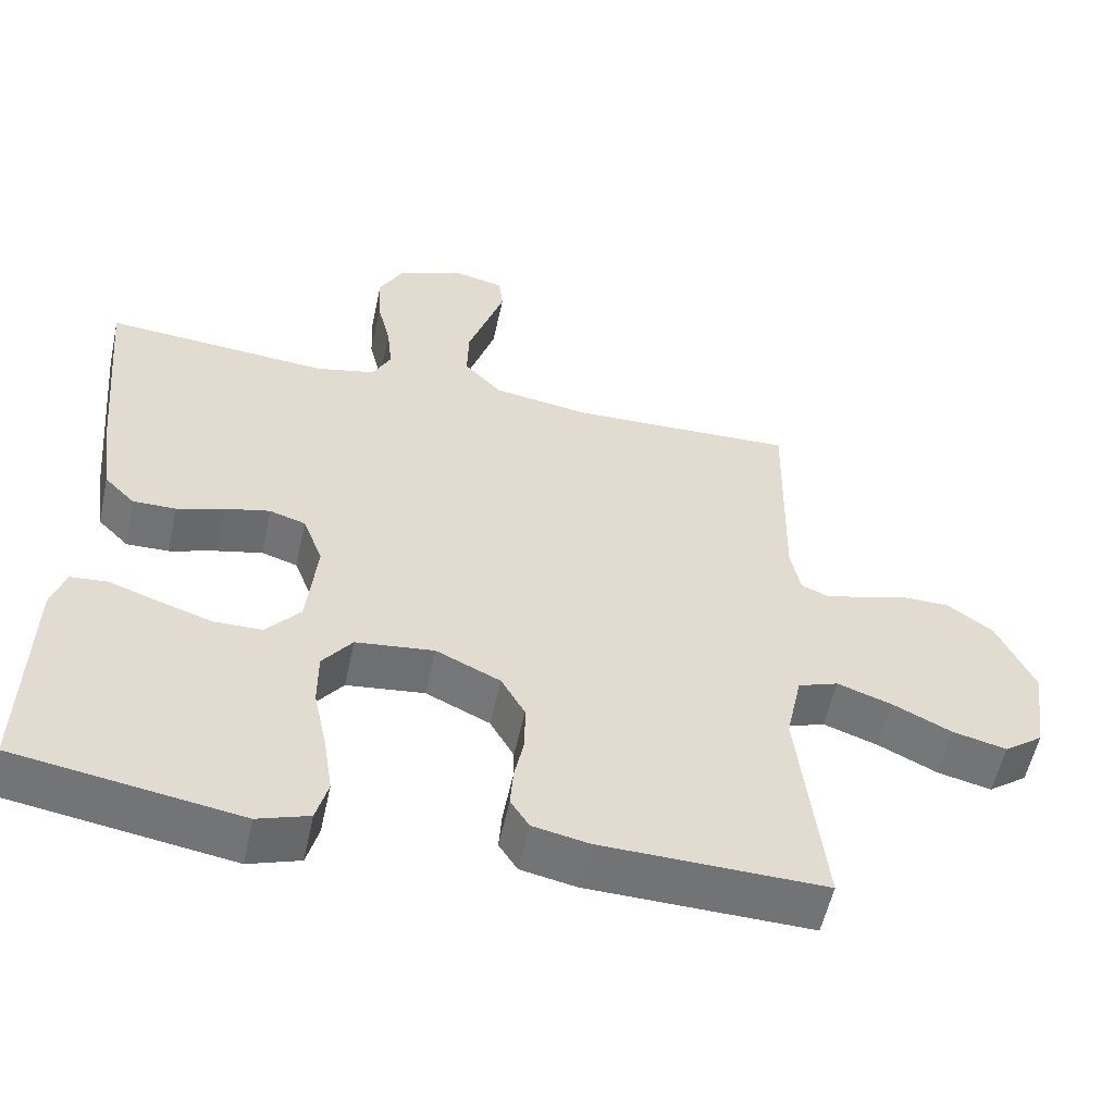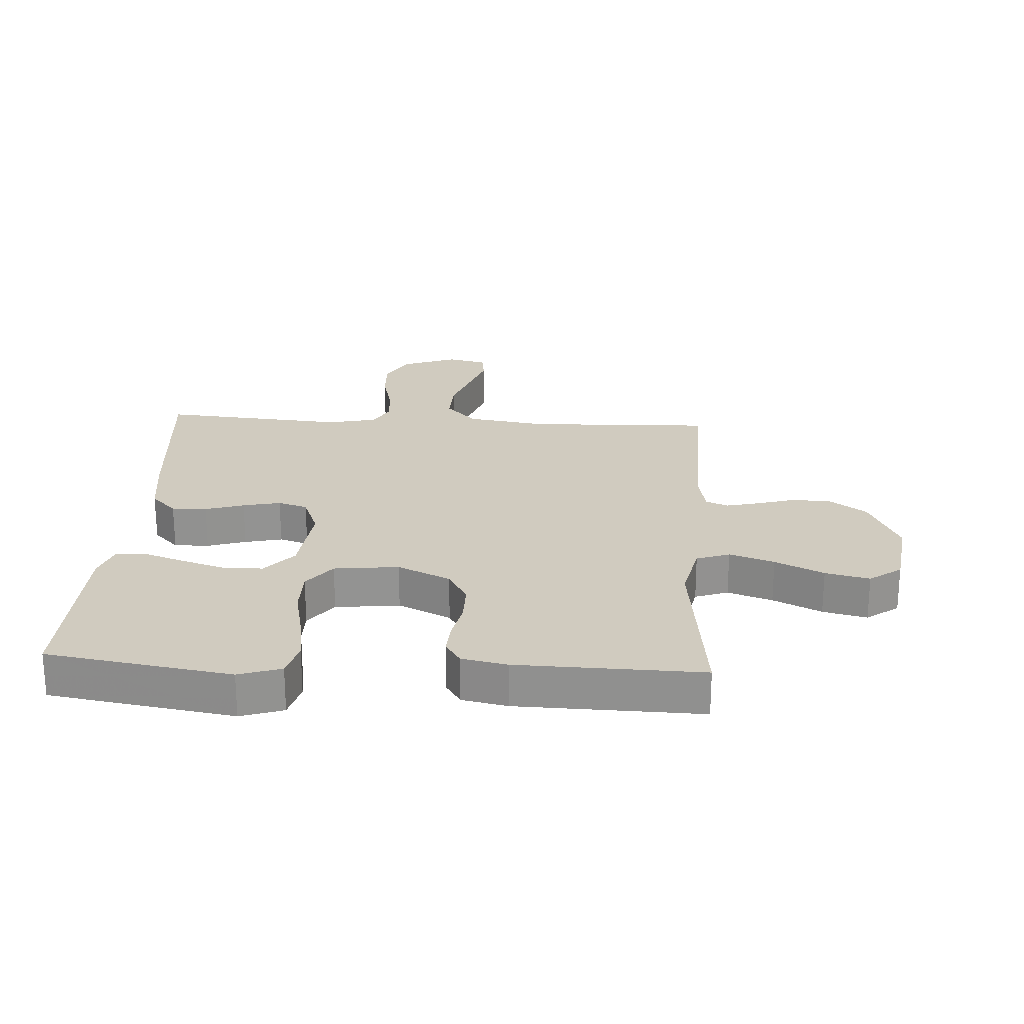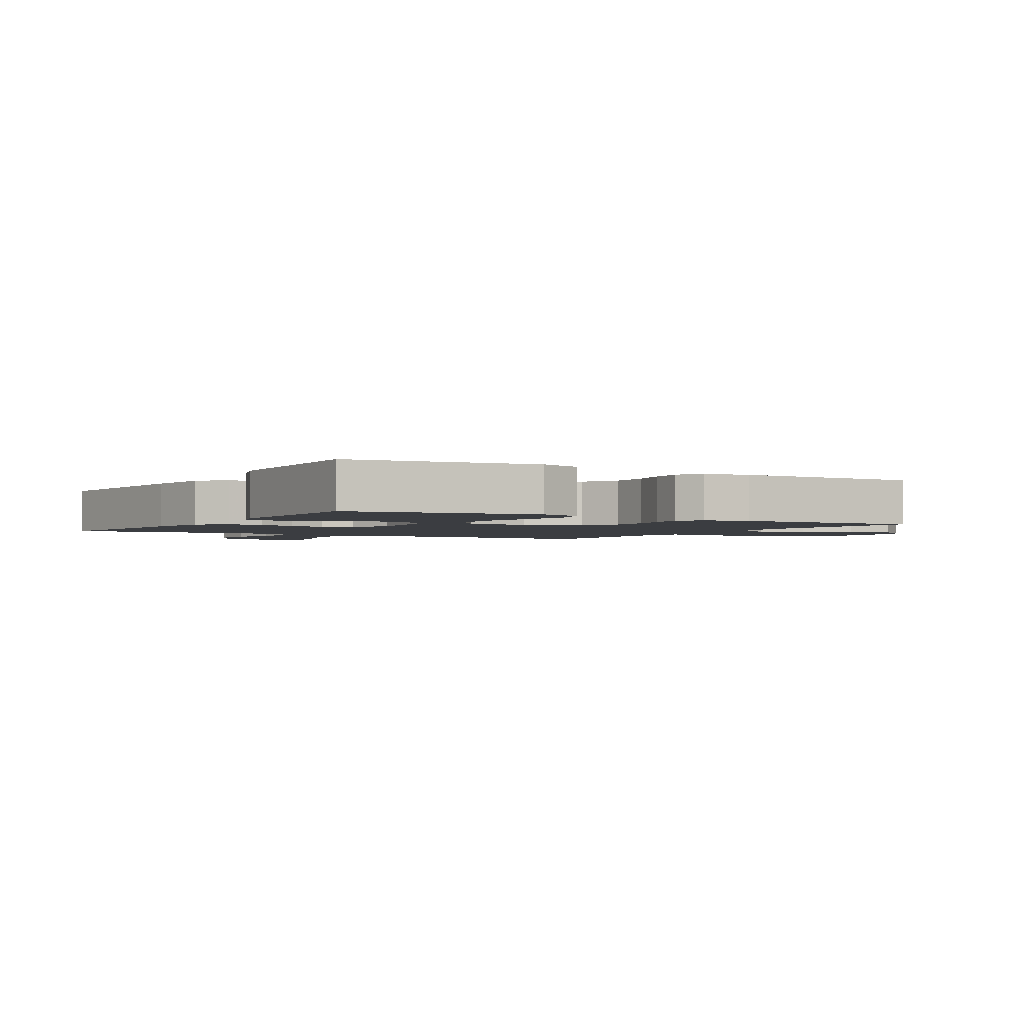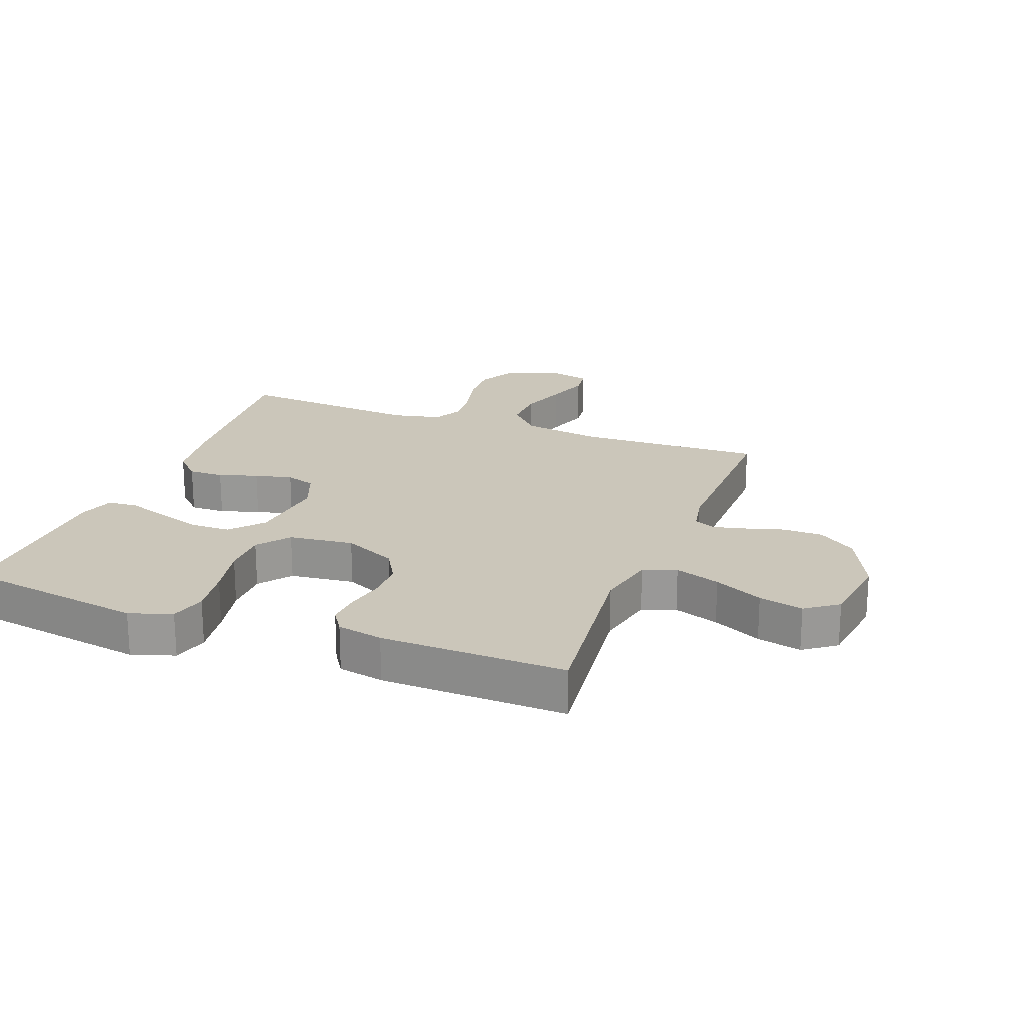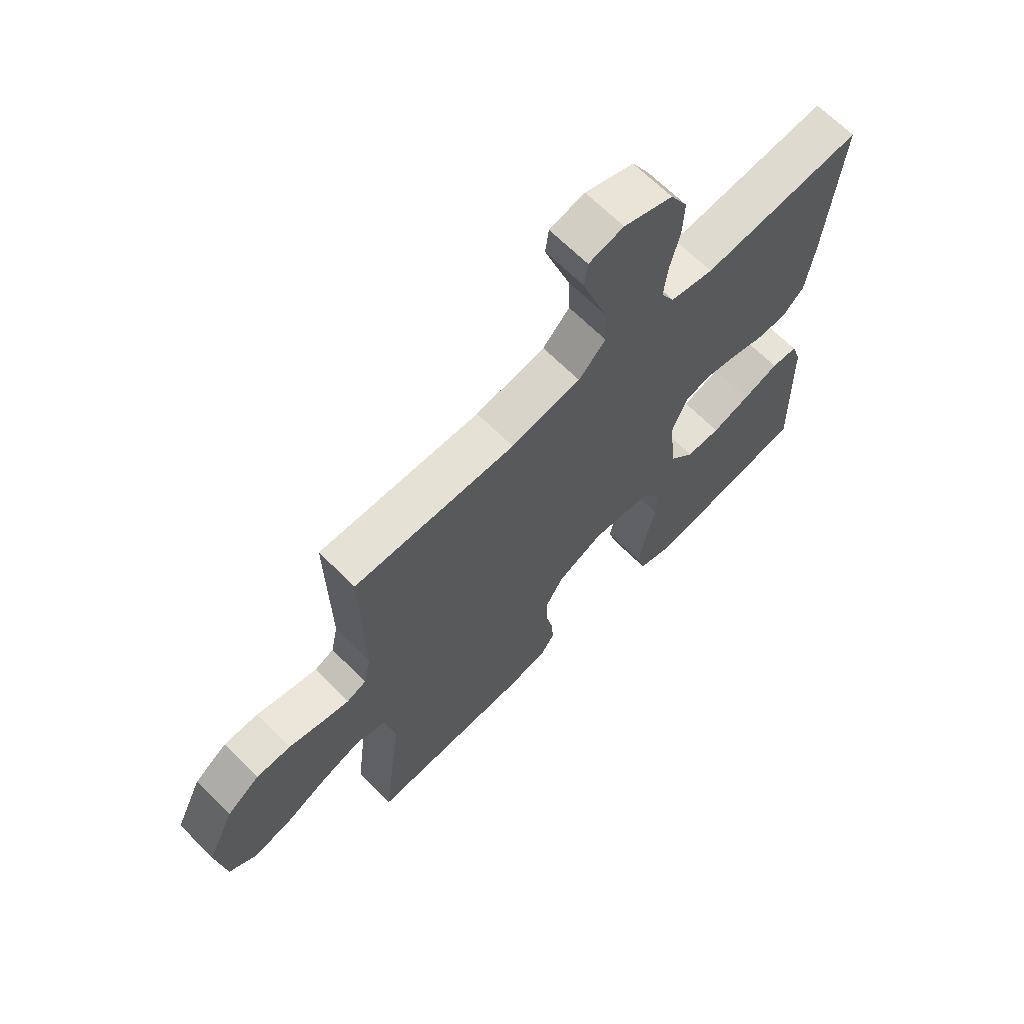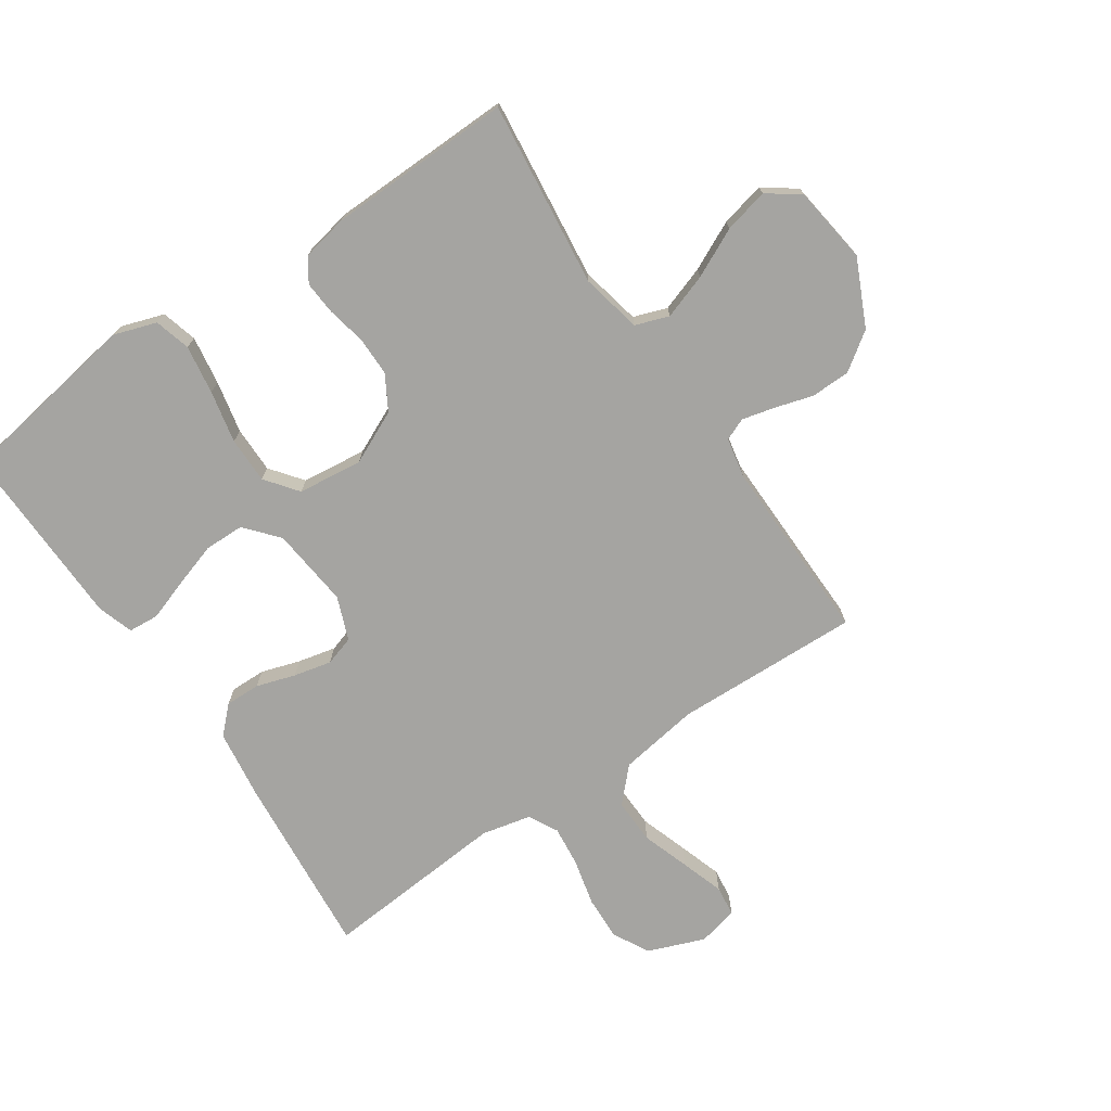
<metadata>
{"format":"obj","ext":"obj","renderer":"f3d","projection":"perspective","resolution":1024,"background":"white","views":[{"elev":-55.6,"azim":167.8,"up":"+Z"},{"elev":23.7,"azim":-176.6,"up":"+Y"},{"elev":-2.3,"azim":149.0,"up":"+Y"},{"elev":21.1,"azim":-159.2,"up":"+Y"},{"elev":66.6,"azim":-45.0,"up":"+Z"},{"elev":-73.3,"azim":-145.9,"up":"+Y"}]}
</metadata>
<code>
v -0.5 0.07 0.5
v -0.2 0.07 0.49
v -0.07 0.07 0.51
v -0.02 0.07 0.563
v -0.022 0.07 0.636
v -0.048 0.07 0.713
v -0.071 0.07 0.783
v -0.065 0.07 0.832
v 0 0.07 0.847
v 0.091 0.07 0.812
v 0.123 0.07 0.753
v 0.12 0.07 0.681
v 0.102 0.07 0.607
v 0.095 0.07 0.541
v 0.12 0.07 0.494
v 0.2 0.07 0.476
v 0.5 0.07 0.5
v 0.473 0.07 0.2
v 0.458 0.07 0.091
v 0.417 0.07 0.05
v 0.36 0.07 0.051
v 0.297 0.07 0.071
v 0.236 0.07 0.085
v 0.188 0.07 0.07
v 0.161 0.07 0
v 0.175 0.07 -0.13
v 0.221 0.07 -0.183
v 0.285 0.07 -0.184
v 0.357 0.07 -0.161
v 0.424 0.07 -0.138
v 0.473 0.07 -0.142
v 0.492 0.07 -0.2
v 0.5 0.07 -0.5
v 0.2 0.07 -0.548
v 0.131 0.07 -0.525
v 0.115 0.07 -0.467
v 0.127 0.07 -0.388
v 0.145 0.07 -0.303
v 0.145 0.07 -0.228
v 0.105 0.07 -0.176
v 0 0.07 -0.164
v -0.086 0.07 -0.204
v -0.118 0.07 -0.26
v -0.118 0.07 -0.323
v -0.105 0.07 -0.386
v -0.101 0.07 -0.44
v -0.126 0.07 -0.478
v -0.2 0.07 -0.493
v -0.5 0.07 -0.5
v -0.465 0.07 -0.2
v -0.486 0.07 -0.102
v -0.54 0.07 -0.083
v -0.613 0.07 -0.108
v -0.692 0.07 -0.146
v -0.764 0.07 -0.163
v -0.816 0.07 -0.125
v -0.833 0.07 0
v -0.783 0.07 0.107
v -0.722 0.07 0.15
v -0.658 0.07 0.151
v -0.597 0.07 0.133
v -0.544 0.07 0.12
v -0.508 0.07 0.135
v -0.495 0.07 0.2
v -0.5 0 0.5
v -0.2 0 0.49
v -0.07 0 0.51
v -0.02 0 0.563
v -0.022 0 0.636
v -0.048 0 0.713
v -0.071 0 0.783
v -0.065 0 0.832
v 0 0 0.847
v 0.091 0 0.812
v 0.123 0 0.753
v 0.12 0 0.681
v 0.102 0 0.607
v 0.095 0 0.541
v 0.12 0 0.494
v 0.2 0 0.476
v 0.5 0 0.5
v 0.473 0 0.2
v 0.458 0 0.091
v 0.417 0 0.05
v 0.36 0 0.051
v 0.297 0 0.071
v 0.236 0 0.085
v 0.188 0 0.07
v 0.161 0 0
v 0.175 0 -0.13
v 0.221 0 -0.183
v 0.285 0 -0.184
v 0.357 0 -0.161
v 0.424 0 -0.138
v 0.473 0 -0.142
v 0.492 0 -0.2
v 0.5 0 -0.5
v 0.2 0 -0.548
v 0.131 0 -0.525
v 0.115 0 -0.467
v 0.127 0 -0.388
v 0.145 0 -0.303
v 0.145 0 -0.228
v 0.105 0 -0.176
v 0 0 -0.164
v -0.086 0 -0.204
v -0.118 0 -0.26
v -0.118 0 -0.323
v -0.105 0 -0.386
v -0.101 0 -0.44
v -0.126 0 -0.478
v -0.2 0 -0.493
v -0.5 0 -0.5
v -0.465 0 -0.2
v -0.486 0 -0.102
v -0.54 0 -0.083
v -0.613 0 -0.108
v -0.692 0 -0.146
v -0.764 0 -0.163
v -0.816 0 -0.125
v -0.833 0 0
v -0.783 0 0.107
v -0.722 0 0.15
v -0.658 0 0.151
v -0.597 0 0.133
v -0.544 0 0.12
v -0.508 0 0.135
v -0.495 0 0.2
f 58 59 60 61
f 58 61 62
f 57 58 62
f 56 57 62
f 53 54 55 56
f 52 53 56 62
f 51 52 62 63
f 47 48 49 50
f 44 45 46 47
f 43 44 47 50
f 42 43 50 51
f 35 36 37 38
f 33 34 35 38
f 33 38 39
f 32 33 39 40
f 29 30 31 32
f 28 29 32
f 27 28 32
f 19 20 21 22
f 19 22 23
f 16 17 18 19
f 15 16 19 23
f 14 15 23 24
f 10 11 12 13
f 10 13 14
f 9 10 14
f 5 6 7 8
f 5 8 9 14
f 64 1 2
f 64 2 3
f 63 64 3
f 41 42 51 63
f 41 63 3
f 40 41 3 4
f 27 32 40
f 26 27 40
f 25 26 40 4
f 14 24 25
f 4 5 14 25
f 125 124 123 122
f 126 125 122
f 126 122 121
f 126 121 120
f 120 119 118 117
f 126 120 117 116
f 127 126 116 115
f 114 113 112 111
f 111 110 109 108
f 114 111 108 107
f 115 114 107 106
f 102 101 100 99
f 102 99 98 97
f 103 102 97
f 104 103 97 96
f 96 95 94 93
f 96 93 92
f 96 92 91
f 86 85 84 83
f 87 86 83
f 83 82 81 80
f 87 83 80 79
f 88 87 79 78
f 77 76 75 74
f 78 77 74
f 78 74 73
f 72 71 70 69
f 78 73 72 69
f 66 65 128
f 67 66 128
f 67 128 127
f 127 115 106 105
f 67 127 105
f 68 67 105 104
f 104 96 91
f 104 91 90
f 68 104 90 89
f 89 88 78
f 89 78 69 68
f 1 65 66 2
f 2 66 67 3
f 3 67 68 4
f 4 68 69 5
f 5 69 70 6
f 6 70 71 7
f 7 71 72 8
f 8 72 73 9
f 9 73 74 10
f 10 74 75 11
f 11 75 76 12
f 12 76 77 13
f 13 77 78 14
f 14 78 79 15
f 15 79 80 16
f 16 80 81 17
f 17 81 82 18
f 18 82 83 19
f 19 83 84 20
f 20 84 85 21
f 21 85 86 22
f 22 86 87 23
f 23 87 88 24
f 24 88 89 25
f 25 89 90 26
f 26 90 91 27
f 27 91 92 28
f 28 92 93 29
f 29 93 94 30
f 30 94 95 31
f 31 95 96 32
f 32 96 97 33
f 33 97 98 34
f 34 98 99 35
f 35 99 100 36
f 36 100 101 37
f 37 101 102 38
f 38 102 103 39
f 39 103 104 40
f 40 104 105 41
f 41 105 106 42
f 42 106 107 43
f 43 107 108 44
f 44 108 109 45
f 45 109 110 46
f 46 110 111 47
f 47 111 112 48
f 48 112 113 49
f 49 113 114 50
f 50 114 115 51
f 51 115 116 52
f 52 116 117 53
f 53 117 118 54
f 54 118 119 55
f 55 119 120 56
f 56 120 121 57
f 57 121 122 58
f 58 122 123 59
f 59 123 124 60
f 60 124 125 61
f 61 125 126 62
f 62 126 127 63
f 63 127 128 64
f 64 128 65 1

</code>
